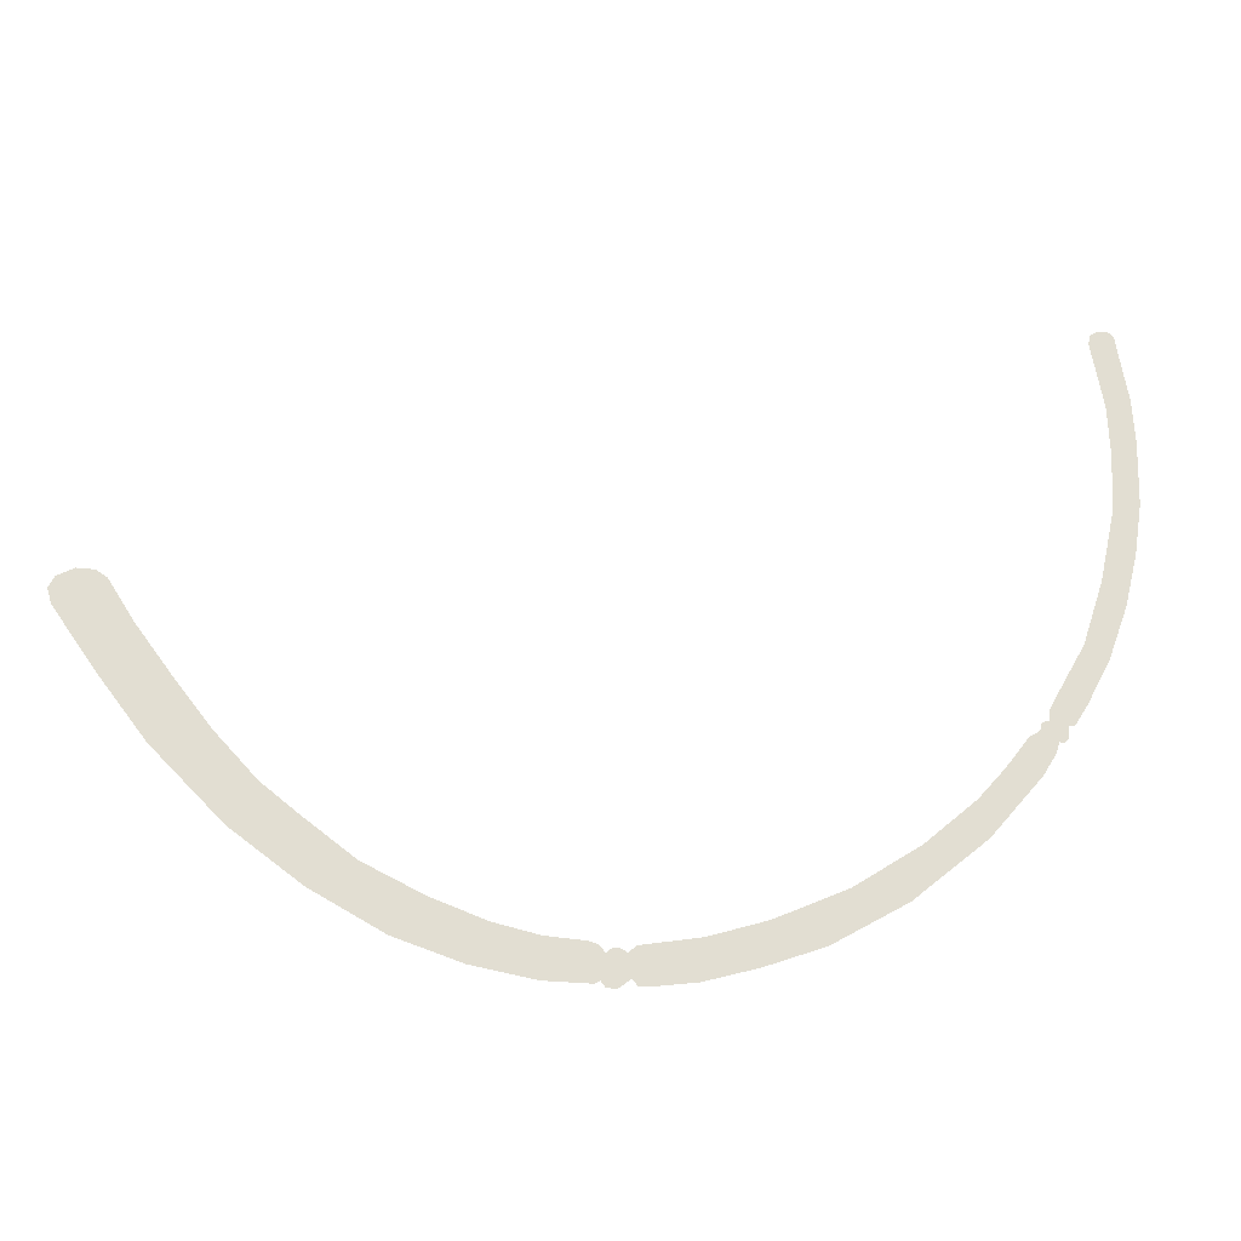
<metadata>
{"format":"obj","ext":"obj","renderer":"f3d","projection":"perspective","resolution":1024,"background":"white","views":[{"elev":-21.8,"azim":169.8,"up":"+Y"}]}
</metadata>
<code>
g ENV_S05_Vine_03_MO_OPT0
v 51.75 0.6637 0.0008011
v 52.34 -0.5247 0.0008011
v 51.91 -2.052 0.0008011
v 47.13 0.8729 0.0008011
v 50 1.59 0.0008011
v 48.23 1.56 0.0008011
v 44.53 -3.187 0.0008011
v 47.46 -8.313 0.0008011
v 40.82 -8.137 0.0008011
v 42.59 -14.63 0.0008011
v 36.99 -12.98 0.0008011
v 32.62 -17.61 0.0008011
v 35.31 -21.86 0.0008011
v 28.08 -27.11 0.0008011
v 28.82 -20.56 0.0008011
v 23.56 -24.44 0.0008011
v 20.64 -31.13 0.0008011
v 17.41 -27.38 0.0008011
v 11.73 -29.45 0.0008011
v 13.81 -33.4 0.0008011
v 7.026 -30.51 0.0008011
v 7.168 -34.6 0.0008011
v 2.31 -34.67 0.0008011
v 2.992 -30.8 0.0008011
v 1.981 -31.08 0.0008011
v 1.806 -34.37 0.0008011
v 1.317 -31.83 0.0008011
v -0.6701 -31.7 0.0008011
v 0.6956 -31.29 0.0008011
v 0.1493 -31.26 0.0008011
v -0.9959 -34.06 0.0008011
v 1.304 -35 0.0008011
v 0.2244 -35.01 0.0008011
v -0.555 -34.42 0.0008011
v -1.529 -31.01 0.0008011
v -1.568 -34.7 0.0008011
v -7.732 -29.95 0.0008011
v -3.296 -34.64 0.0008011
v -7.248 -34.11 0.0008011
v -13.75 -28.09 0.0008011
v -12.83 -32.53 0.0008011
v -19.09 -30.26 0.0008011
v -21.36 -24.72 0.0008011
v -26.99 -25.72 0.0008011
v -28.38 -20.19 0.0008011
v -34.84 -19.26 0.0008011
v -33.85 -15.52 0.0008011
v -40.42 -12.8 0.0008011
v -36.74 -12.28 0.0008011
v -39.27 -9.013 0.0008011
v -41.85 -10.49 0.0008011
v -40.35 -8.378 0.0008011
v -42.16 -9.382 0.0008011
v -41.39 -7.259 0.0008011
v -40.56 -7.535 0.0008011
v -43.21 -7.752 0.0008011
v -41.36 -6.291 0.0008011
v -43.11 -9.072 0.0008011
v -42.65 -9.487 0.0008011
v -43.81 -7.719 0.0008011
v -42.66 -3.956 0.0008011
v -45.18 -5.594 0.0008011
v -45.32 0.6972 0.0008011
v -47.81 -0.694 0.0008011
v -47.61 7.546 0.0008011
v -49.95 5.086 0.0008011
v -49.2 14.81 0.0008011
v -51.33 10.65 0.0008011
v -52.18 16.02 0.0008011
v -49.61 21 0.0008011
v -52.34 22.89 0.0008011
v -49.37 26.5 0.0008011
v -52.07 27.44 0.0008011
v -48.5 31.18 0.0008011
v -51.29 31.71 0.0008011
v -50.82 34.46 0.0008011
v -48.06 33.41 0.0008011
v -48.24 34.46 0.0008011
v -50.32 34.99 0.0008011
v -49.13 35.01 0.0008011
g ENV_S05_Vine_03_MO_OPT0_0
f 3 2 1
f 1 4 3
f 1 5 4
f 5 6 4
f 3 4 7
f 8 3 7
f 8 7 9
f 10 8 9
f 10 9 11
f 10 11 12
f 13 10 12
f 14 13 12
f 12 15 14
f 15 16 14
f 17 14 16
f 17 16 18
f 17 18 19
f 20 17 19
f 20 19 21
f 22 20 21
f 23 22 21
f 21 24 23
f 24 25 23
f 25 26 23
f 25 27 26
f 26 27 28
f 27 29 28
f 29 30 28
f 31 26 28
f 32 26 31
f 31 33 32
f 31 34 33
f 31 28 35
f 36 31 35
f 36 35 37
f 37 38 36
f 37 39 38
f 39 37 40
f 41 39 40
f 42 41 40
f 42 40 43
f 44 42 43
f 44 43 45
f 46 44 45
f 46 45 47
f 48 46 47
f 48 47 49
f 48 49 50
f 51 48 50
f 51 50 52
f 53 51 52
f 53 52 54
f 52 55 54
f 56 53 54
f 56 54 57
f 56 58 53
f 58 59 53
f 60 56 57
f 60 57 61
f 62 60 61
f 62 61 63
f 64 62 63
f 64 63 65
f 66 64 65
f 66 65 67
f 68 66 67
f 69 68 67
f 69 67 70
f 71 69 70
f 71 70 72
f 73 71 72
f 73 72 74
f 75 73 74
f 75 74 76
f 74 77 76
f 77 78 76
f 78 79 76
f 78 80 79

</code>
